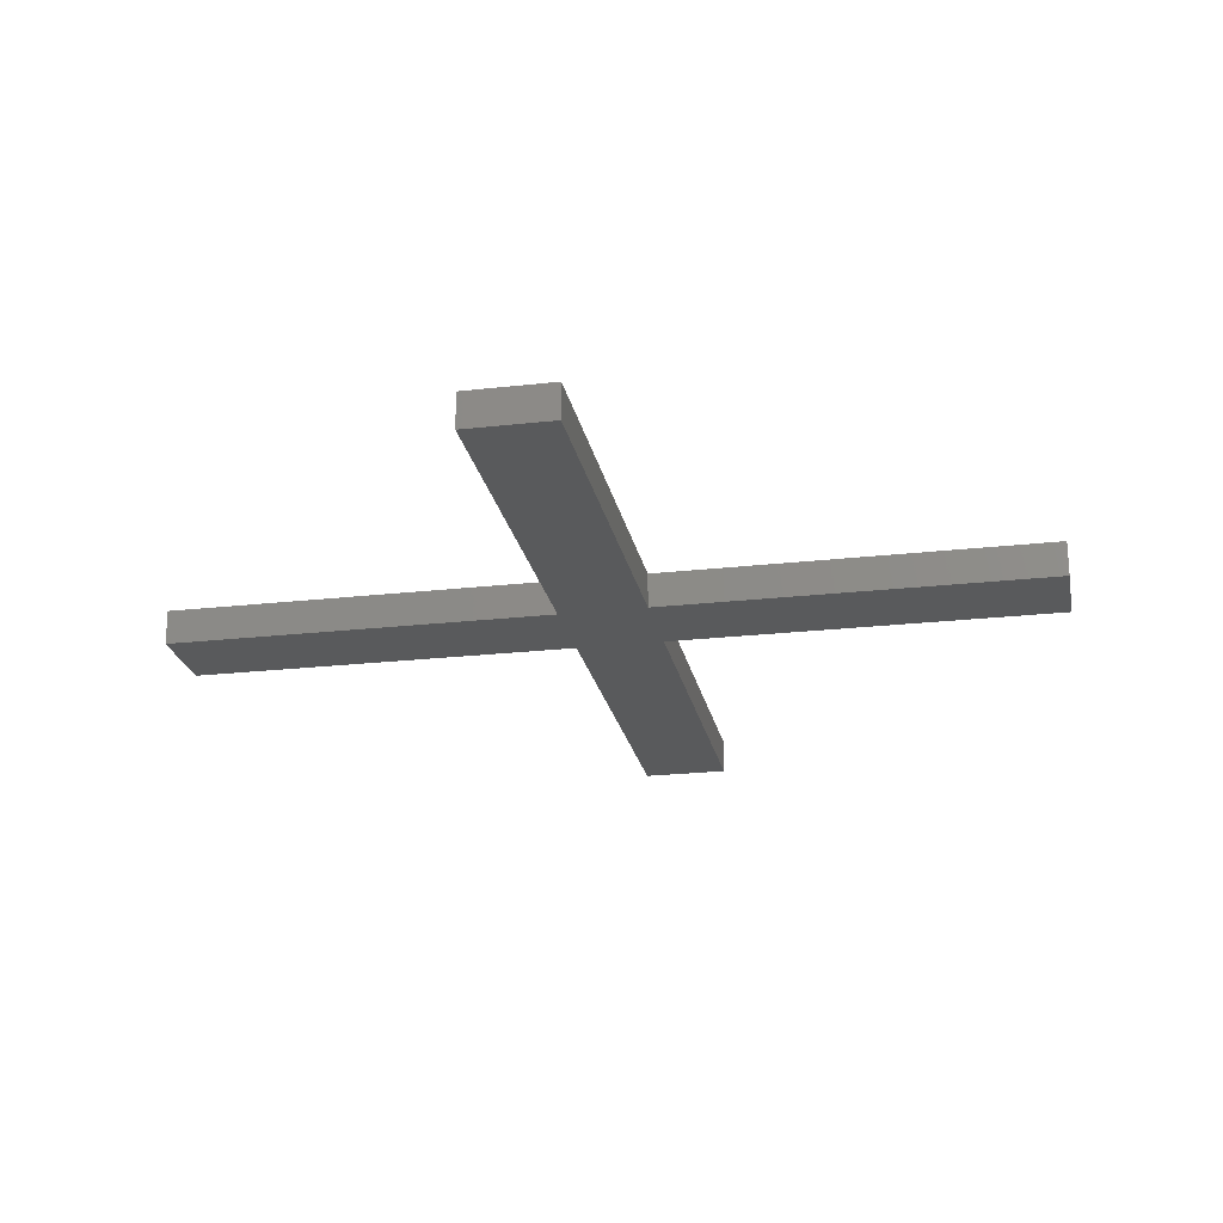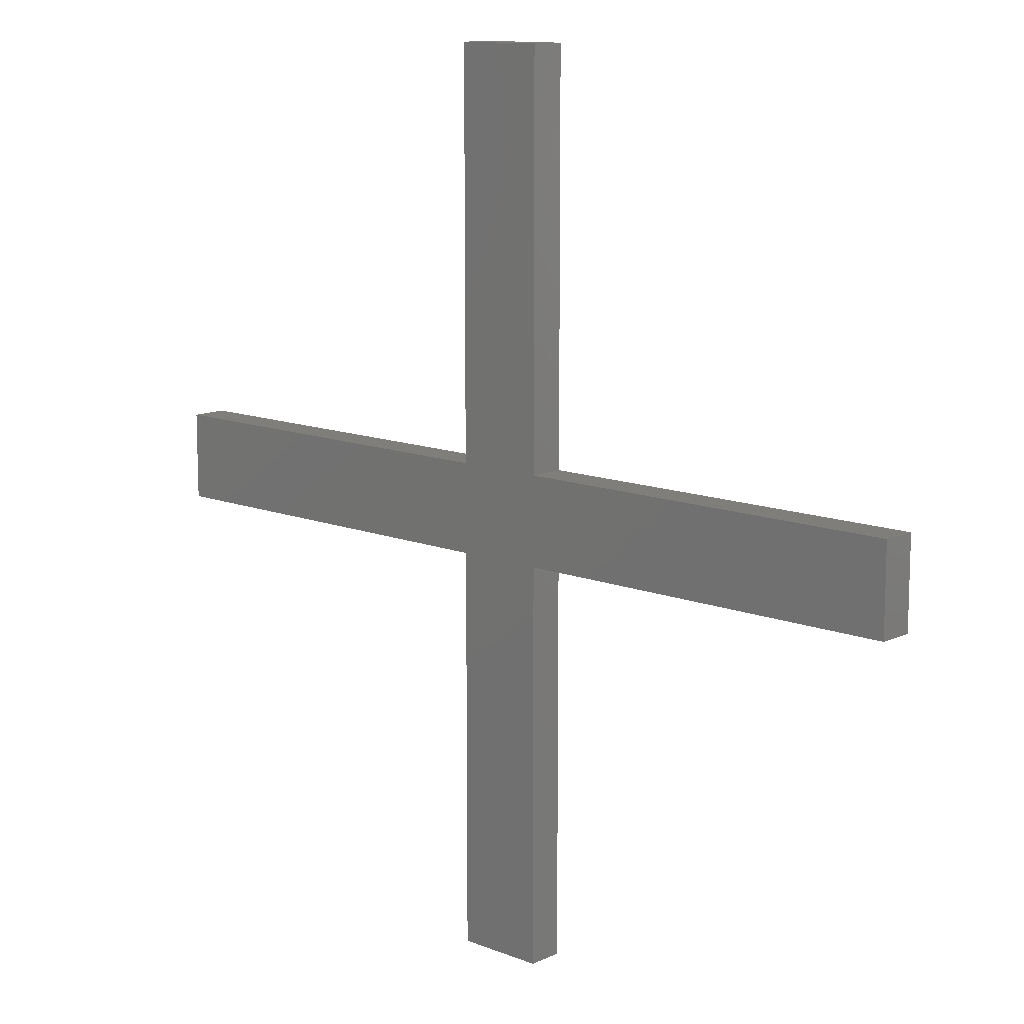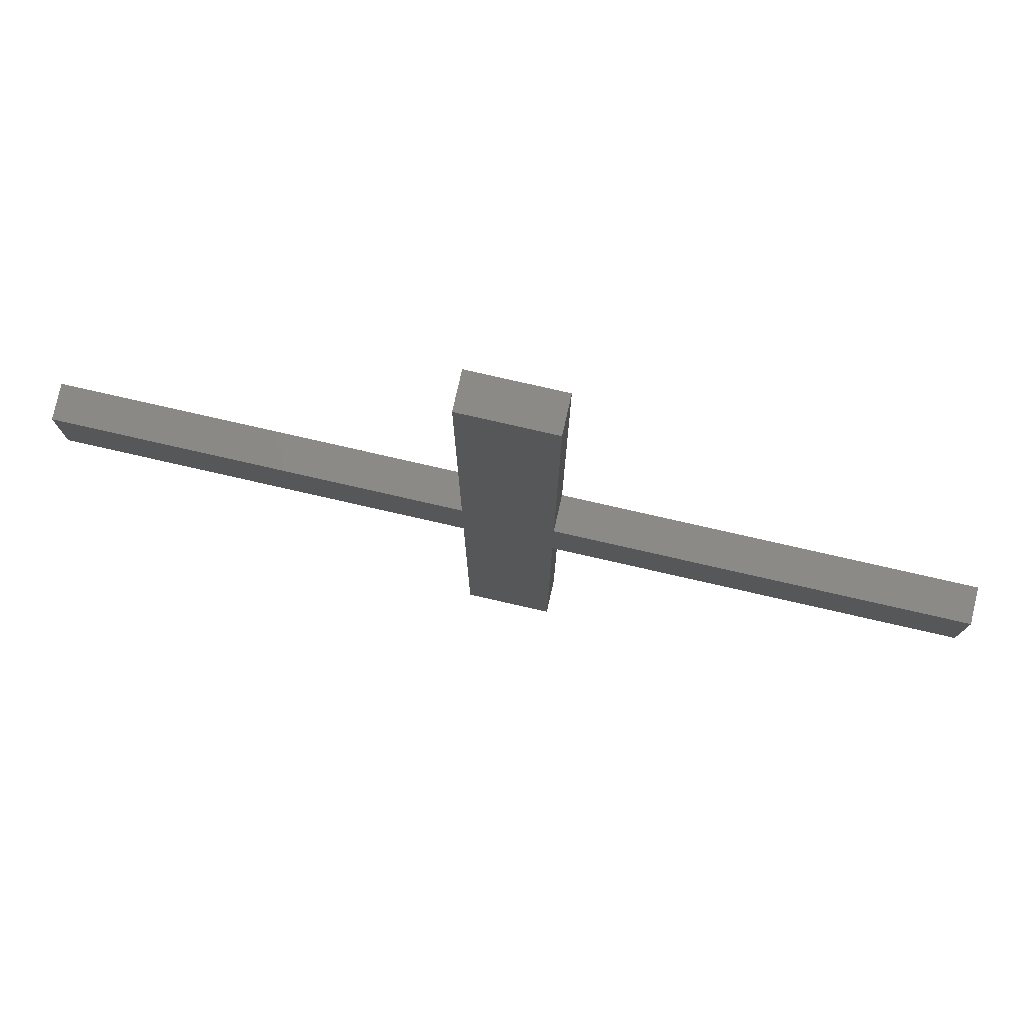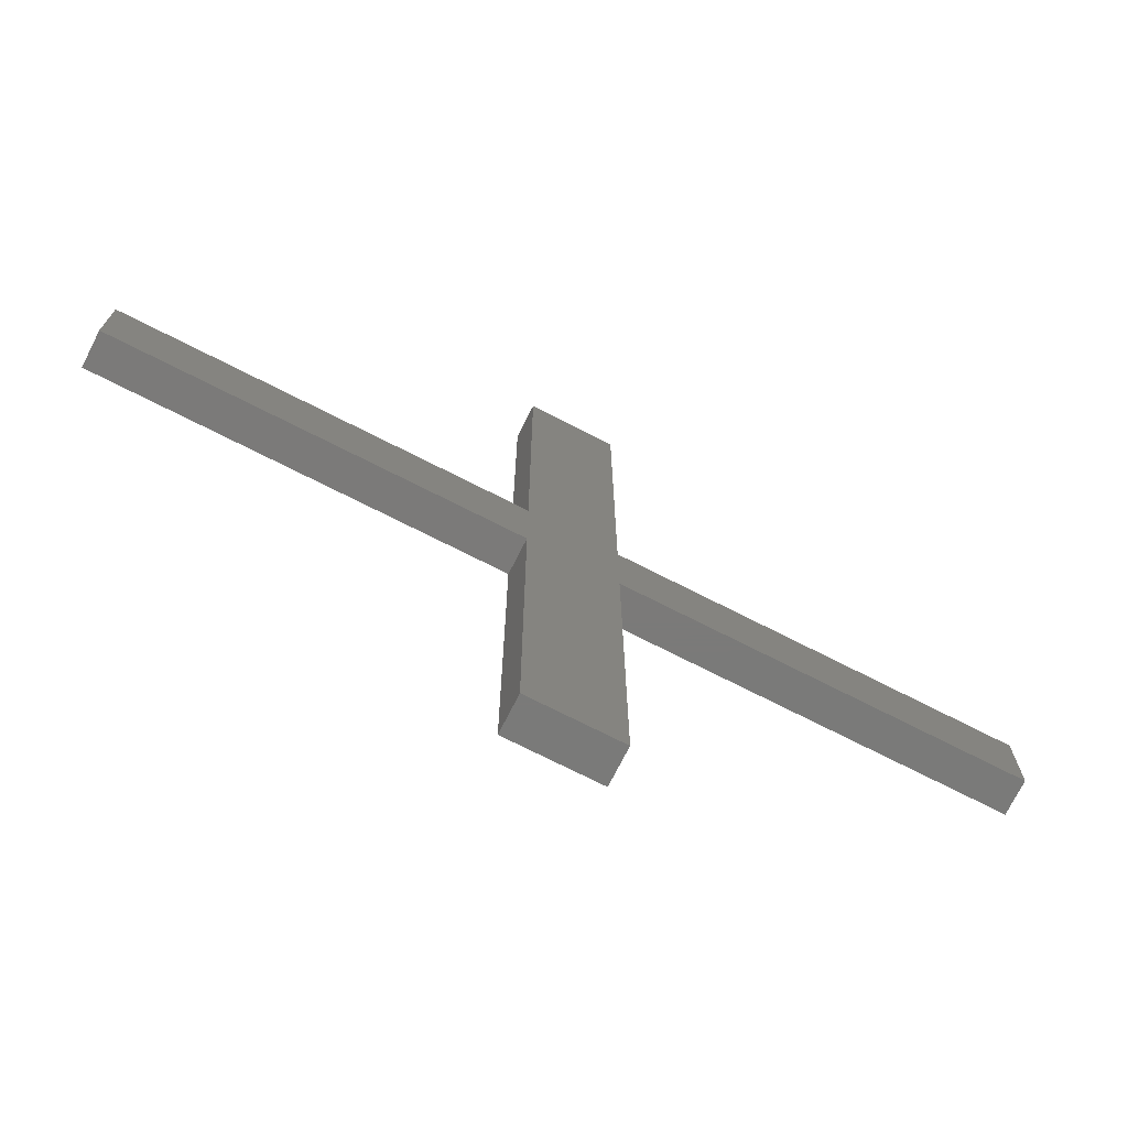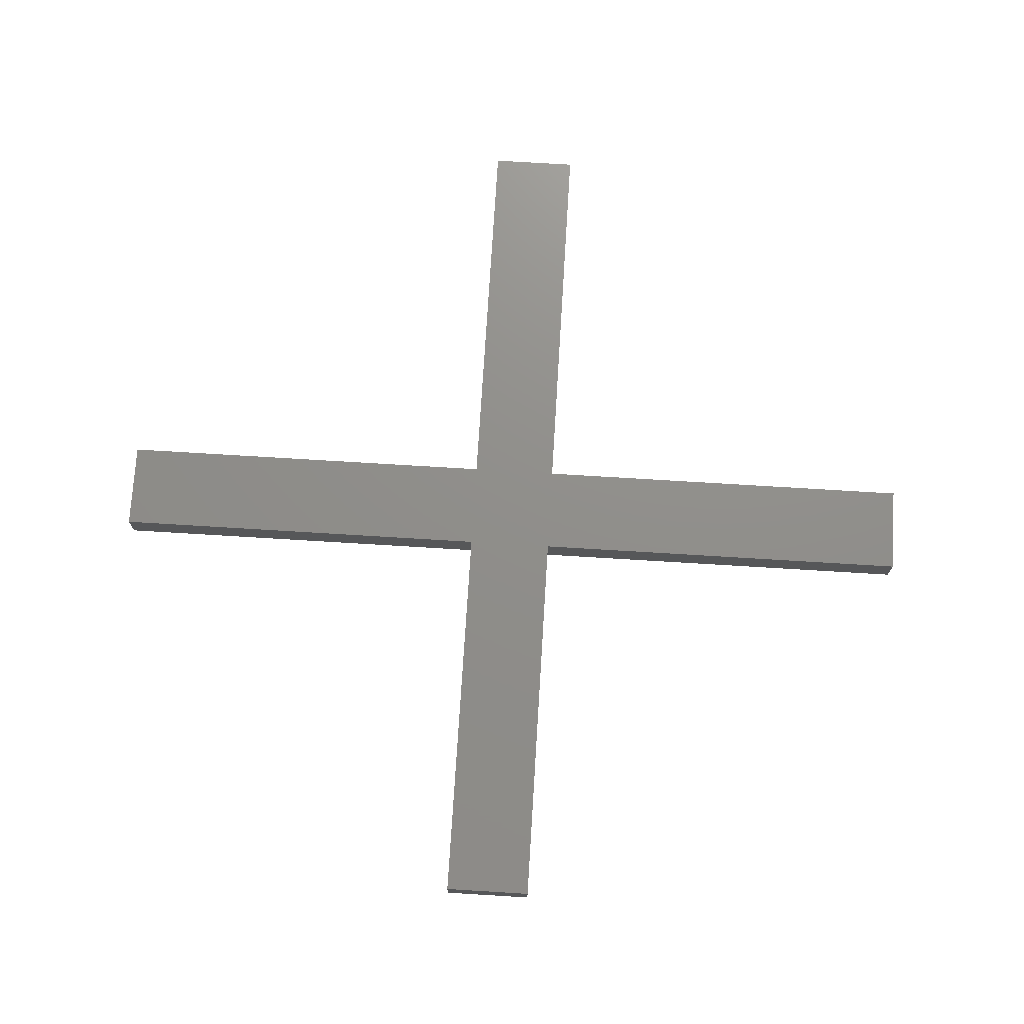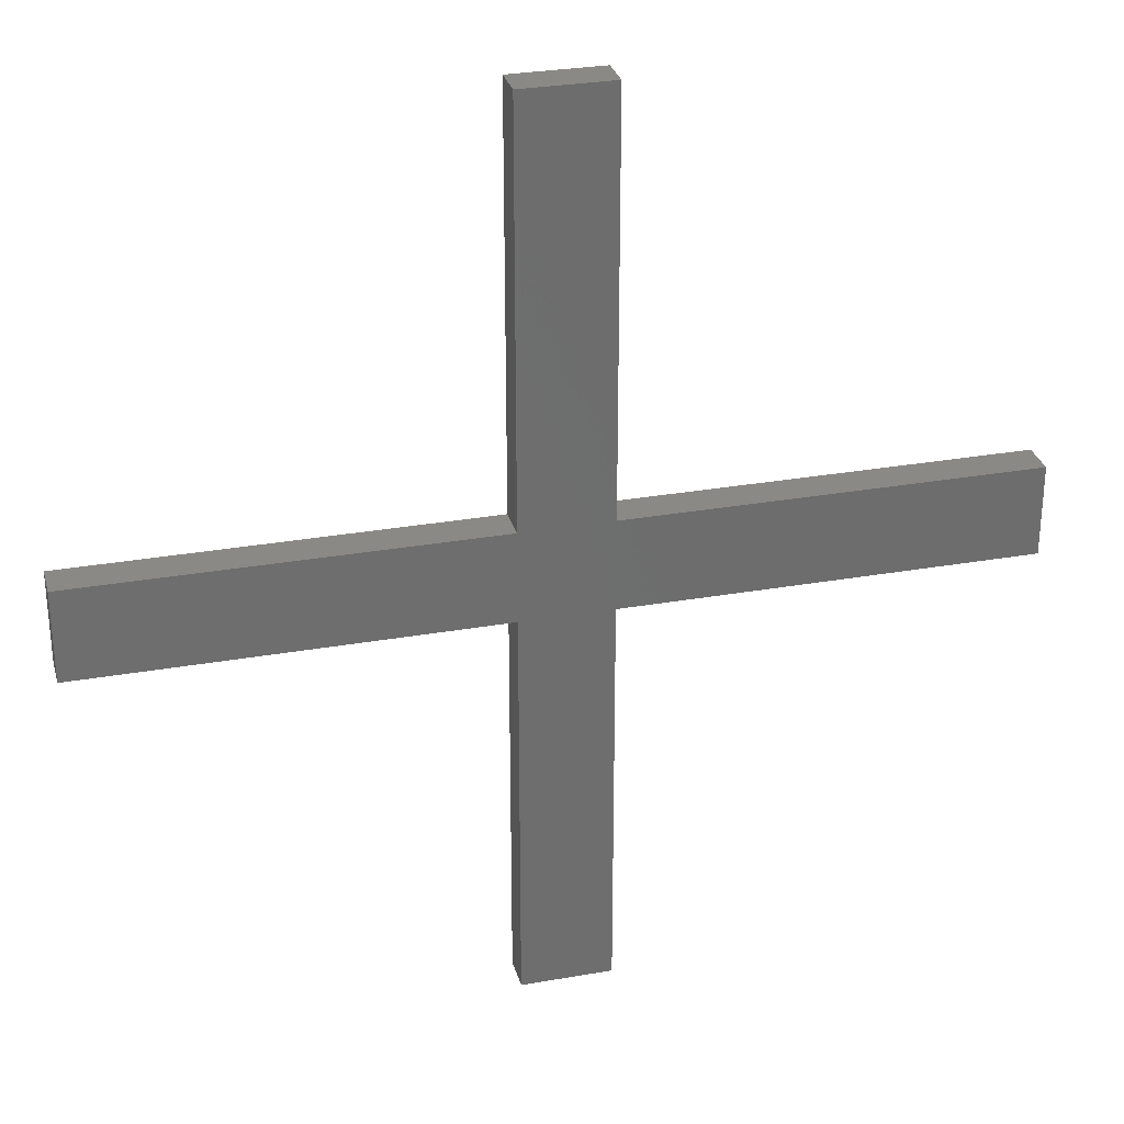
<metadata>
{"format":"stl","ext":"stl","renderer":"f3d","projection":"perspective","resolution":1024,"background":"white","views":[{"elev":-22.8,"azim":-169.0,"up":"+Z"},{"elev":12.1,"azim":-137.1,"up":"+Y"},{"elev":78.8,"azim":12.8,"up":"+Y"},{"elev":-73.4,"azim":-26.9,"up":"+Y"},{"elev":73.1,"azim":-86.5,"up":"+Z"},{"elev":29.6,"azim":-14.5,"up":"+Y"}]}
</metadata>
<code>
# stl→obj: 24 verts, 44 faces
v -2.5 -25 -1
v -2.5 -2.5 1
v -2.5 -2.5 -1
v -2.5 -25 1
v -2.5 2.5 -1
v -2.5 25 1
v -2.5 25 -1
v -2.5 2.5 1
v -25 2.5 1
v -25 -2.5 1
v 2.5 2.5 1
v 2.5 25 1
v 2.5 -2.5 1
v 2.5 -25 1
v 25 -2.5 1
v 25 2.5 1
v 2.5 -2.5 -1
v 2.5 -25 -1
v 2.5 25 -1
v 2.5 2.5 -1
v -25 -2.5 -1
v -25 2.5 -1
v 25 2.5 -1
v 25 -2.5 -1
f 1 2 3
f 2 1 4
f 5 6 7
f 6 5 8
f 9 2 8
f 2 9 10
f 8 11 12
f 11 8 13
f 8 12 6
f 2 13 8
f 13 2 14
f 14 2 4
f 11 15 16
f 15 11 13
f 14 17 13
f 17 14 18
f 11 19 12
f 19 11 20
f 19 6 12
f 6 19 7
f 21 5 3
f 5 21 22
f 3 17 18
f 17 3 20
f 3 18 1
f 5 20 3
f 20 5 19
f 19 5 7
f 17 23 24
f 23 17 20
f 1 14 4
f 14 1 18
f 21 9 22
f 9 21 10
f 15 23 16
f 23 15 24
f 23 11 16
f 11 23 20
f 5 9 8
f 9 5 22
f 21 2 10
f 2 21 3
f 17 15 13
f 15 17 24

</code>
